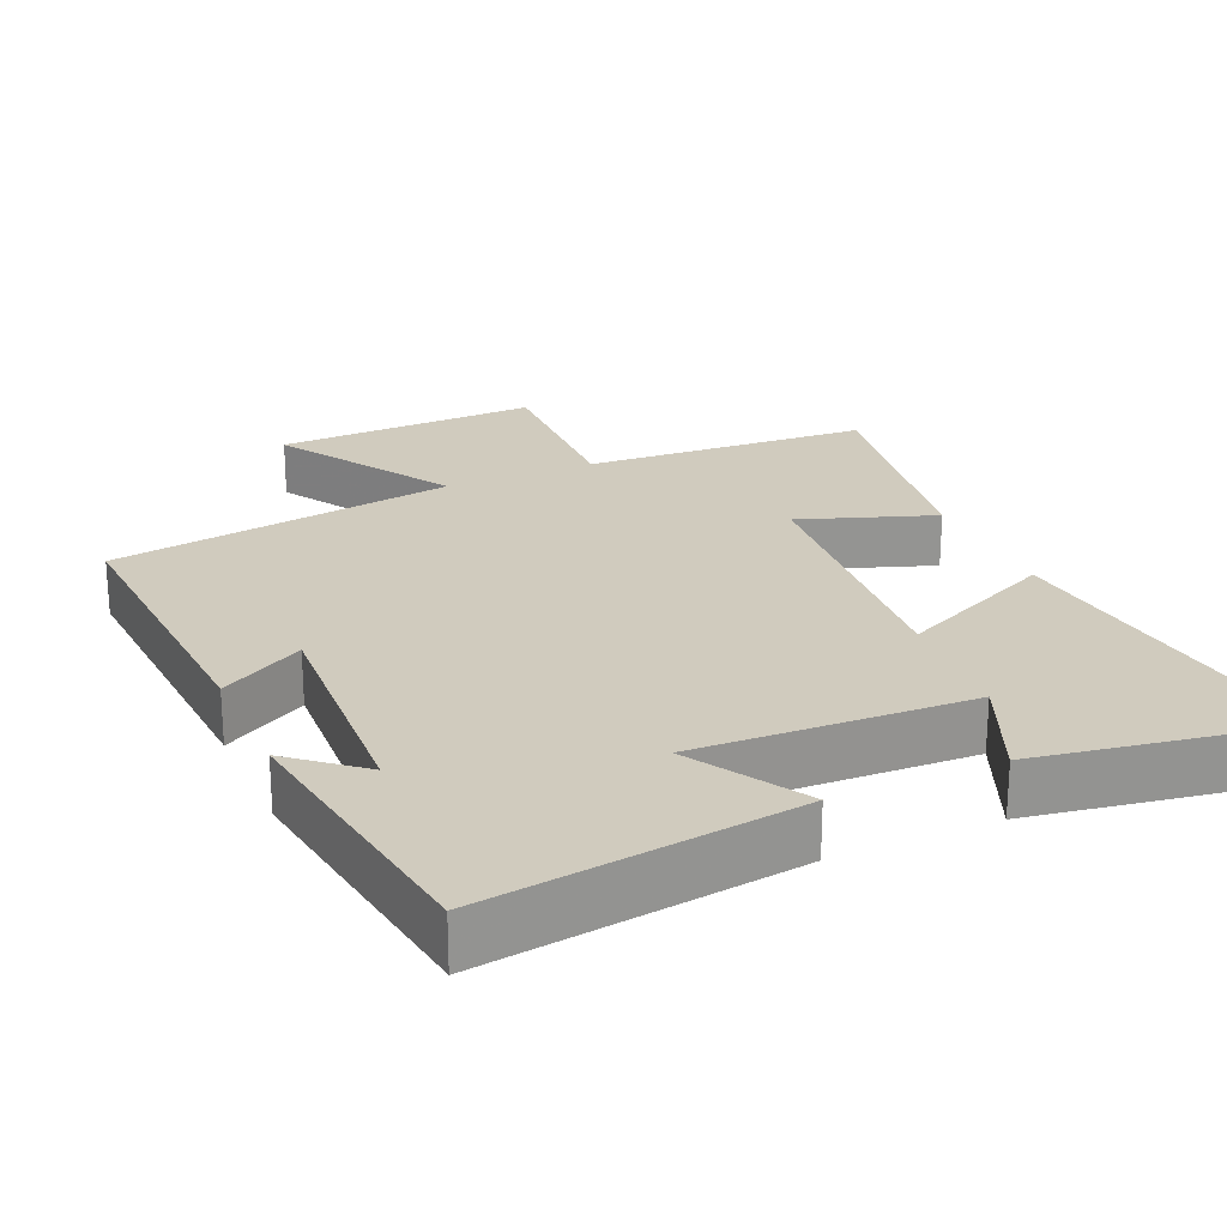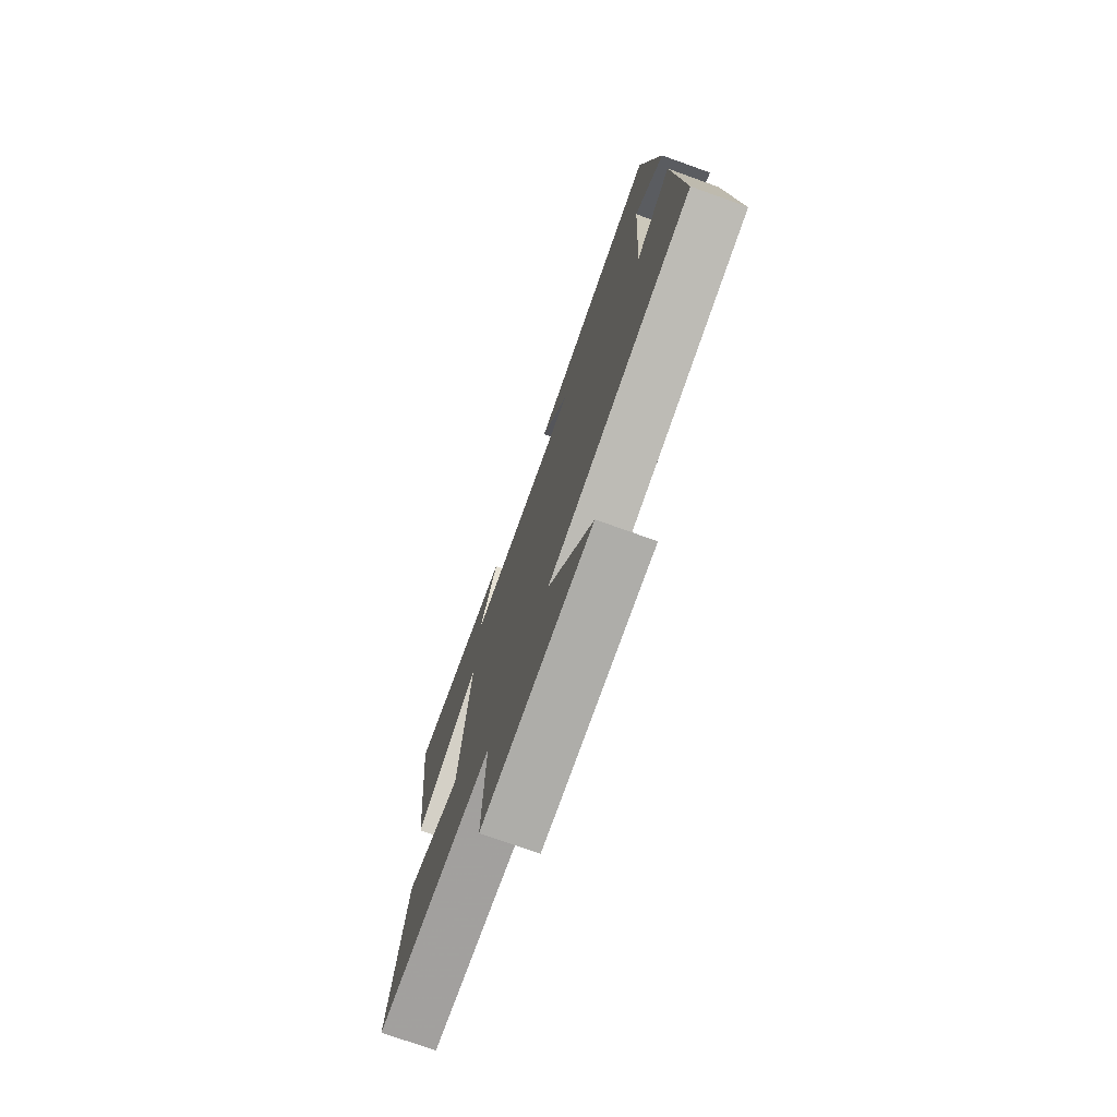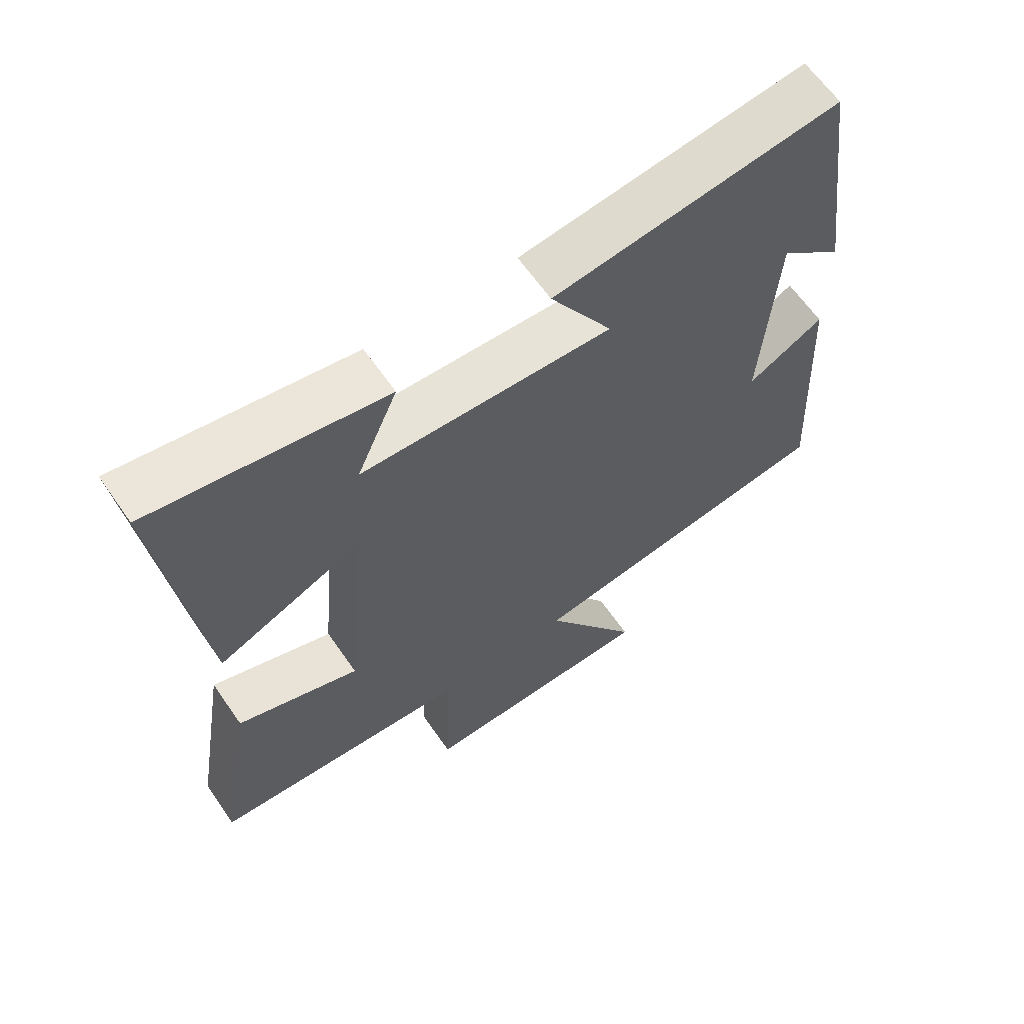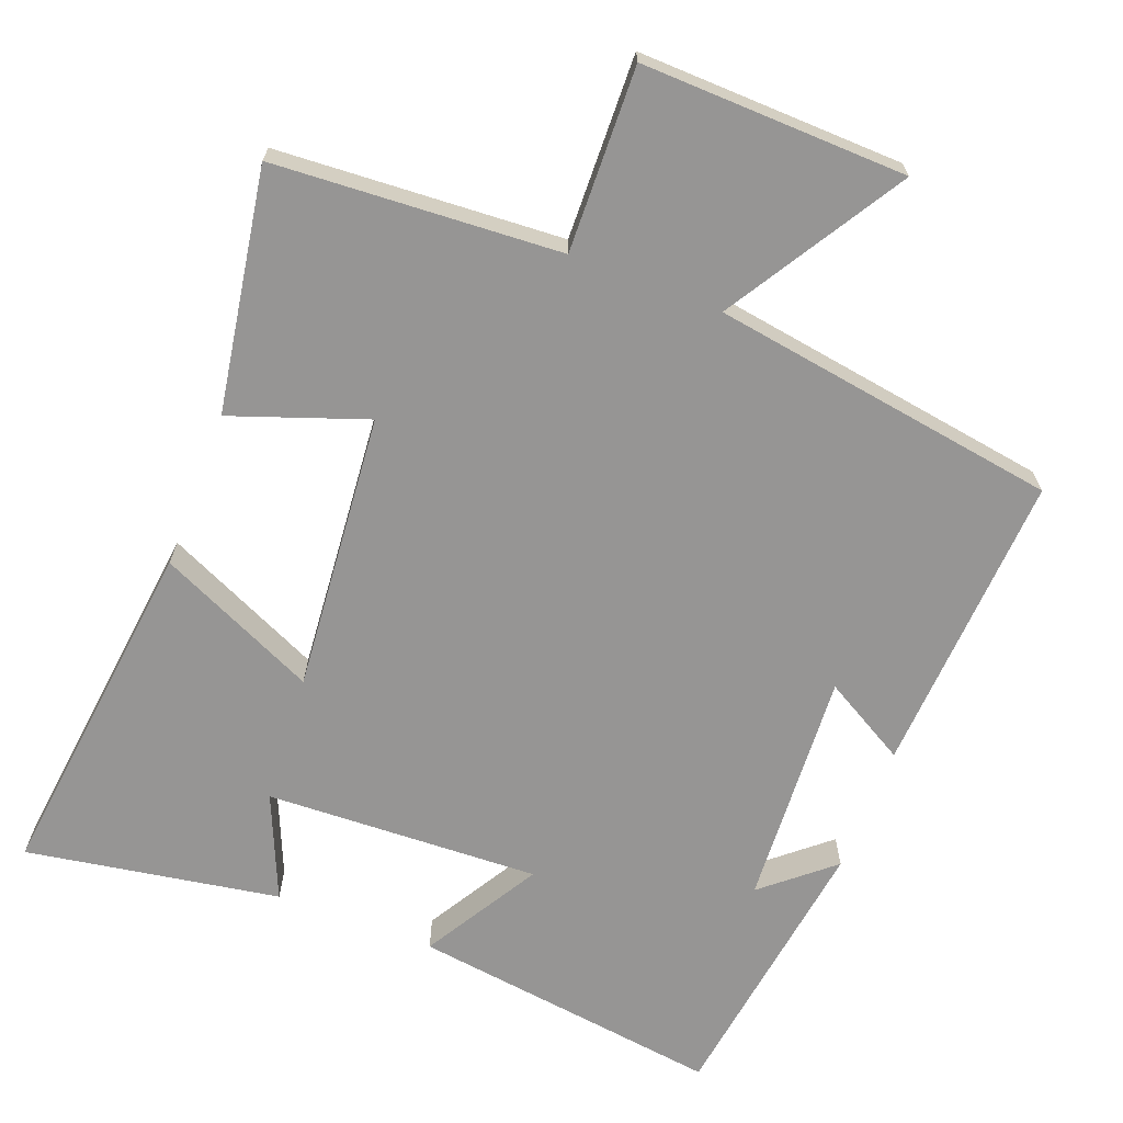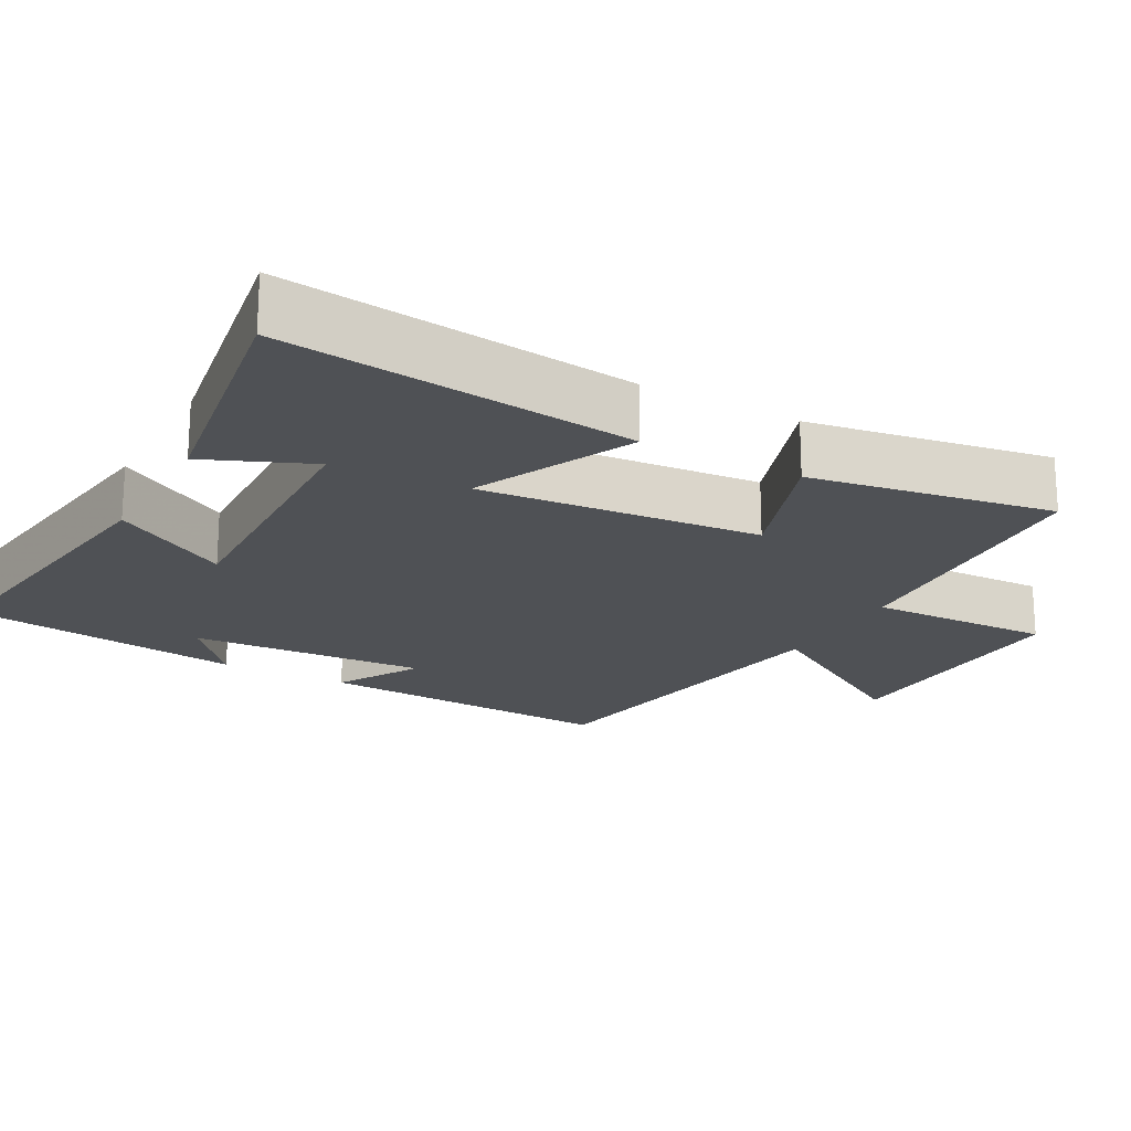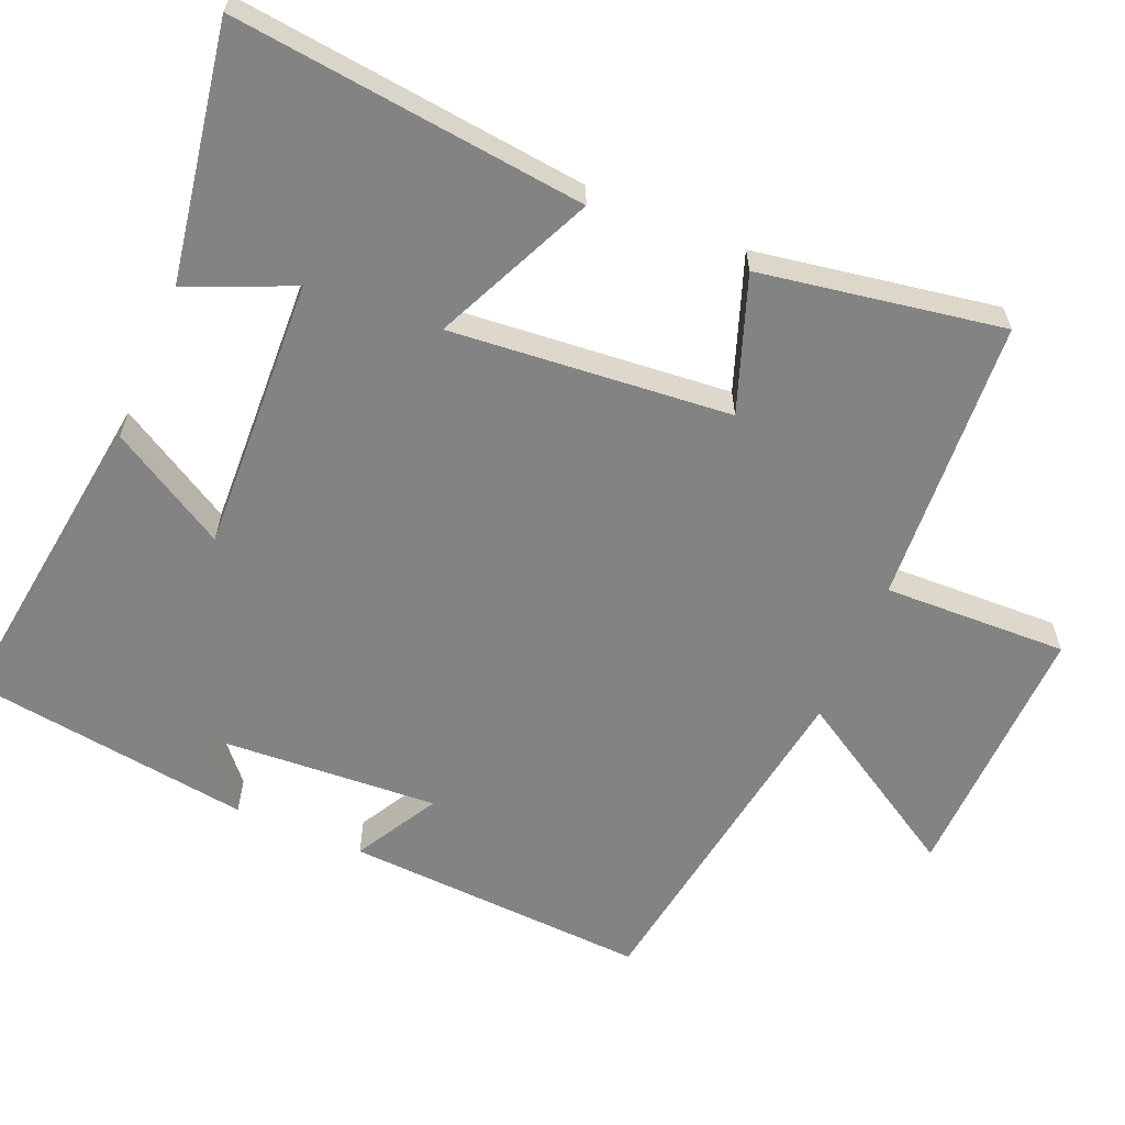
<metadata>
{"format":"obj","ext":"obj","renderer":"f3d","projection":"perspective","resolution":1024,"background":"white","views":[{"elev":23.4,"azim":-24.0,"up":"+Y"},{"elev":-75.5,"azim":-109.7,"up":"+Z"},{"elev":63.8,"azim":145.2,"up":"+Z"},{"elev":-67.5,"azim":158.9,"up":"+Y"},{"elev":-19.8,"azim":61.0,"up":"+Y"},{"elev":-61.1,"azim":67.1,"up":"+Y"}]}
</metadata>
<code>
v 0.555 0.07 0.559
v 0.5 0.07 0.076
v 0.281 0.07 0.176
v 0.315 0.07 -0.208
v 0.5 0.07 -0.142
v 0.556 0.07 -0.475
v 0.163 0.07 -0.5
v 0.171 0.07 -0.753
v -0.193 0.07 -0.743
v -0.045 0.07 -0.5
v -0.523 0.07 -0.427
v -0.5 0.07 -0.008
v -0.385 0.07 -0.073
v -0.405 0.07 0.253
v -0.5 0.07 0.172
v -0.446 0.07 0.557
v -0.016 0.07 0.5
v -0.11 0.07 0.34
v 0.268 0.07 0.356
v 0.206 0.07 0.5
v 0.555 0 0.559
v 0.5 0 0.076
v 0.281 0 0.176
v 0.315 0 -0.208
v 0.5 0 -0.142
v 0.556 0 -0.475
v 0.163 0 -0.5
v 0.171 0 -0.753
v -0.193 0 -0.743
v -0.045 0 -0.5
v -0.523 0 -0.427
v -0.5 0 -0.008
v -0.385 0 -0.073
v -0.405 0 0.253
v -0.5 0 0.172
v -0.446 0 0.557
v -0.016 0 0.5
v -0.11 0 0.34
v 0.268 0 0.356
v 0.206 0 0.5
f 19 20 1 2
f 16 17 18
f 14 15 16
f 14 16 18
f 13 14 18 19
f 10 11 12 13
f 7 8 9 10
f 4 5 6 7
f 3 4 7 10
f 19 2 3
f 3 10 13 19
f 22 21 40 39
f 38 37 36
f 36 35 34
f 38 36 34
f 39 38 34 33
f 33 32 31 30
f 30 29 28 27
f 27 26 25 24
f 30 27 24 23
f 23 22 39
f 39 33 30 23
f 1 21 22 2
f 2 22 23 3
f 3 23 24 4
f 4 24 25 5
f 5 25 26 6
f 6 26 27 7
f 7 27 28 8
f 8 28 29 9
f 9 29 30 10
f 10 30 31 11
f 11 31 32 12
f 12 32 33 13
f 13 33 34 14
f 14 34 35 15
f 15 35 36 16
f 16 36 37 17
f 17 37 38 18
f 18 38 39 19
f 19 39 40 20
f 20 40 21 1

</code>
